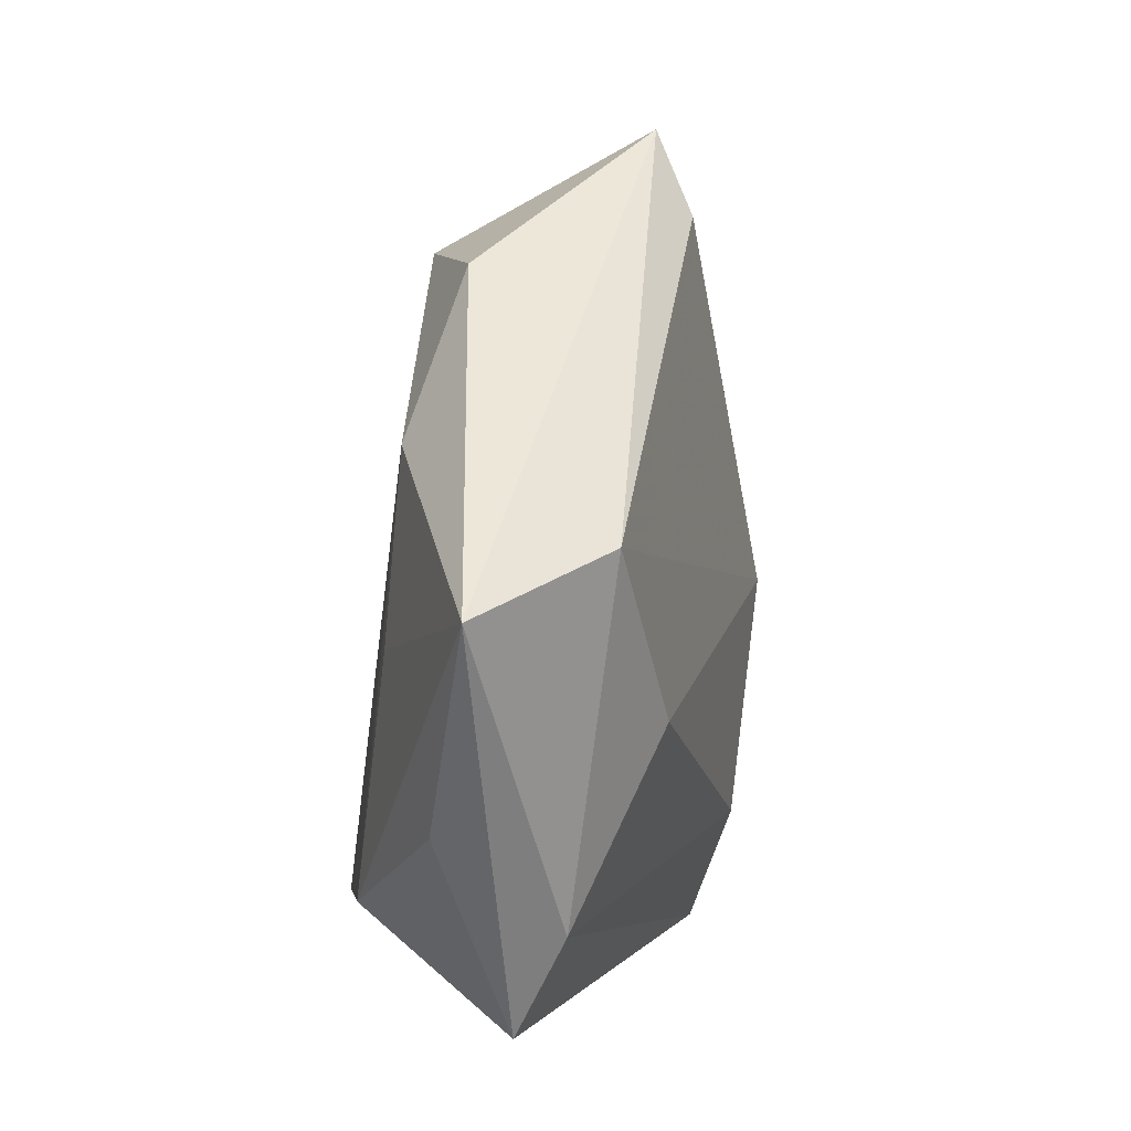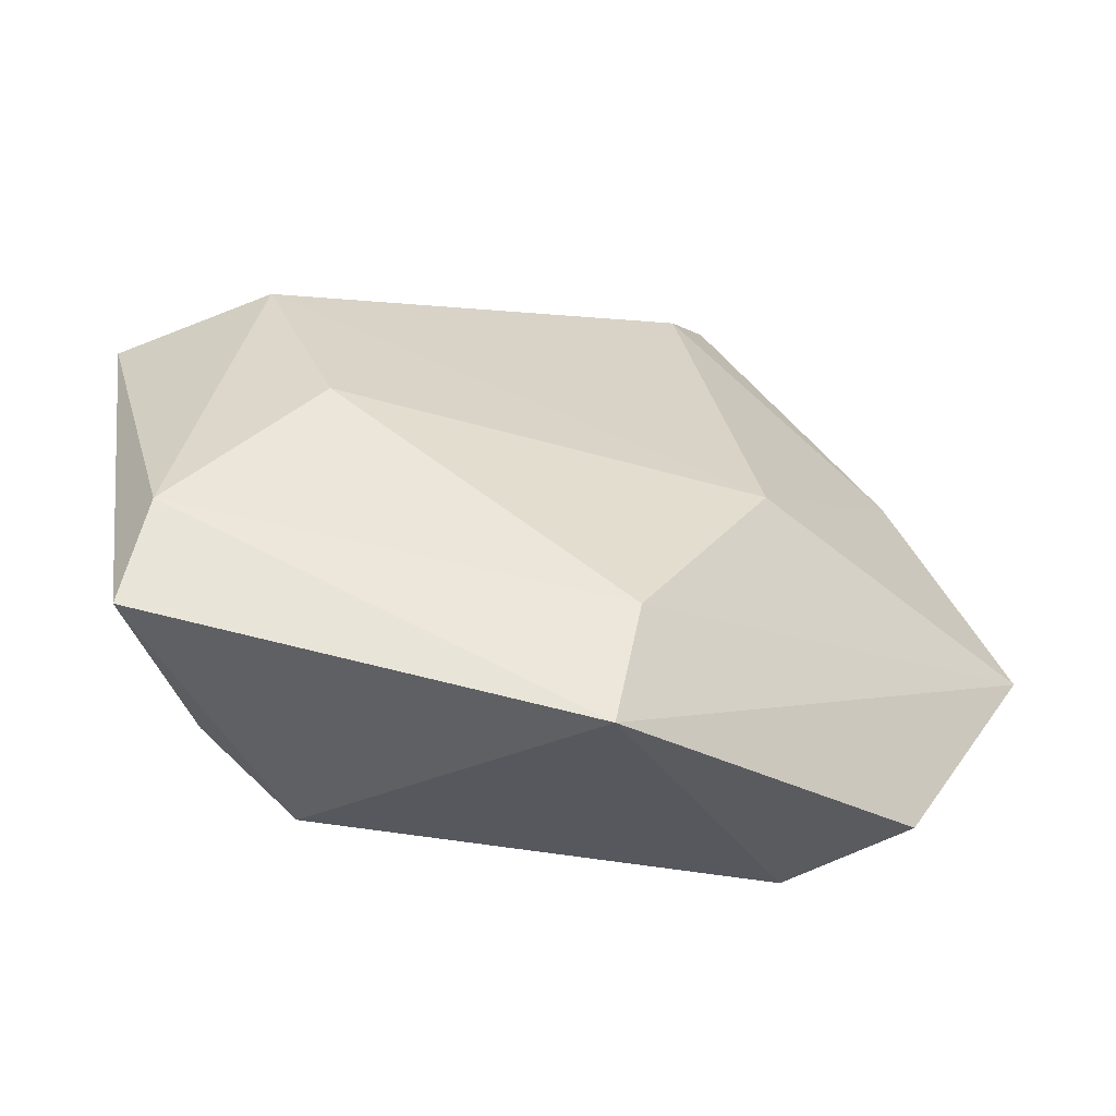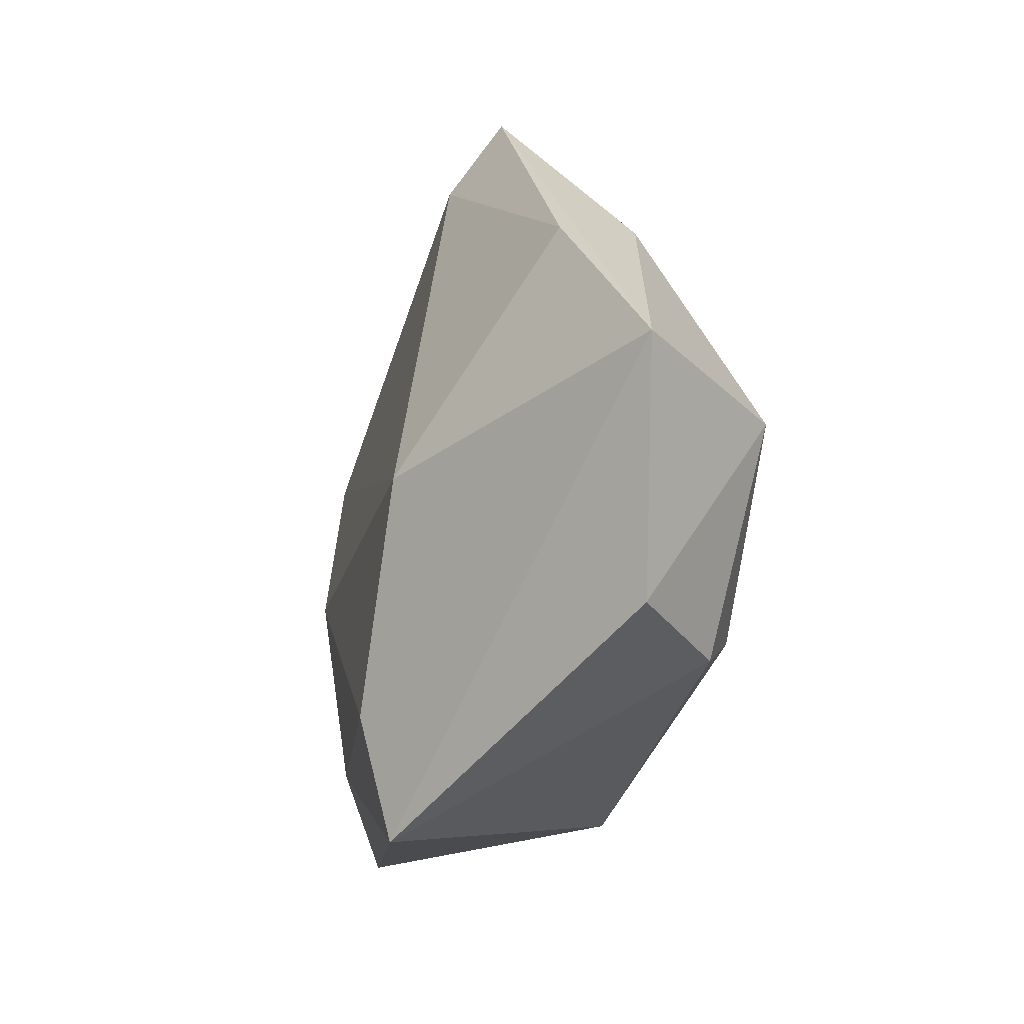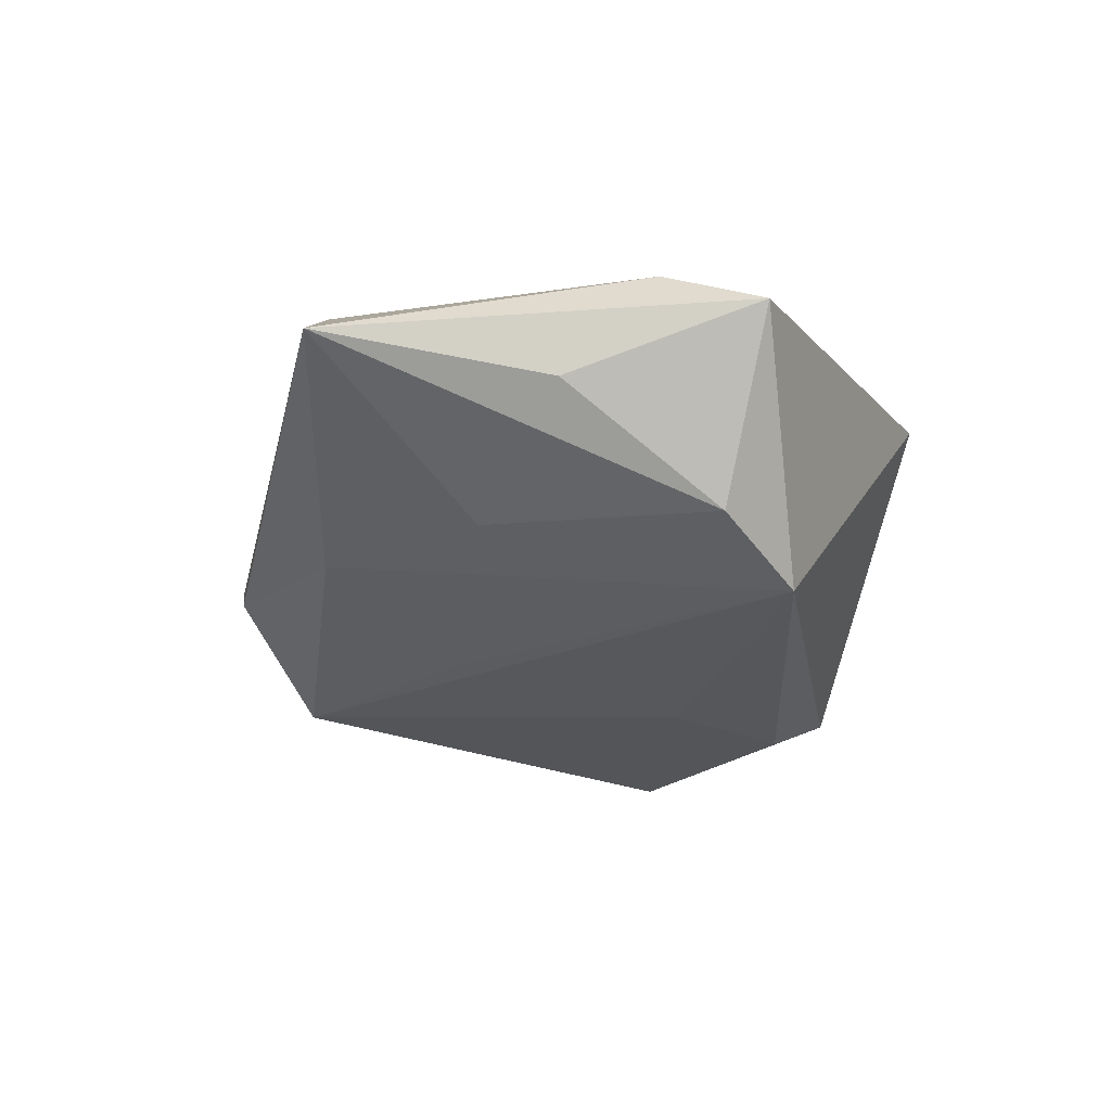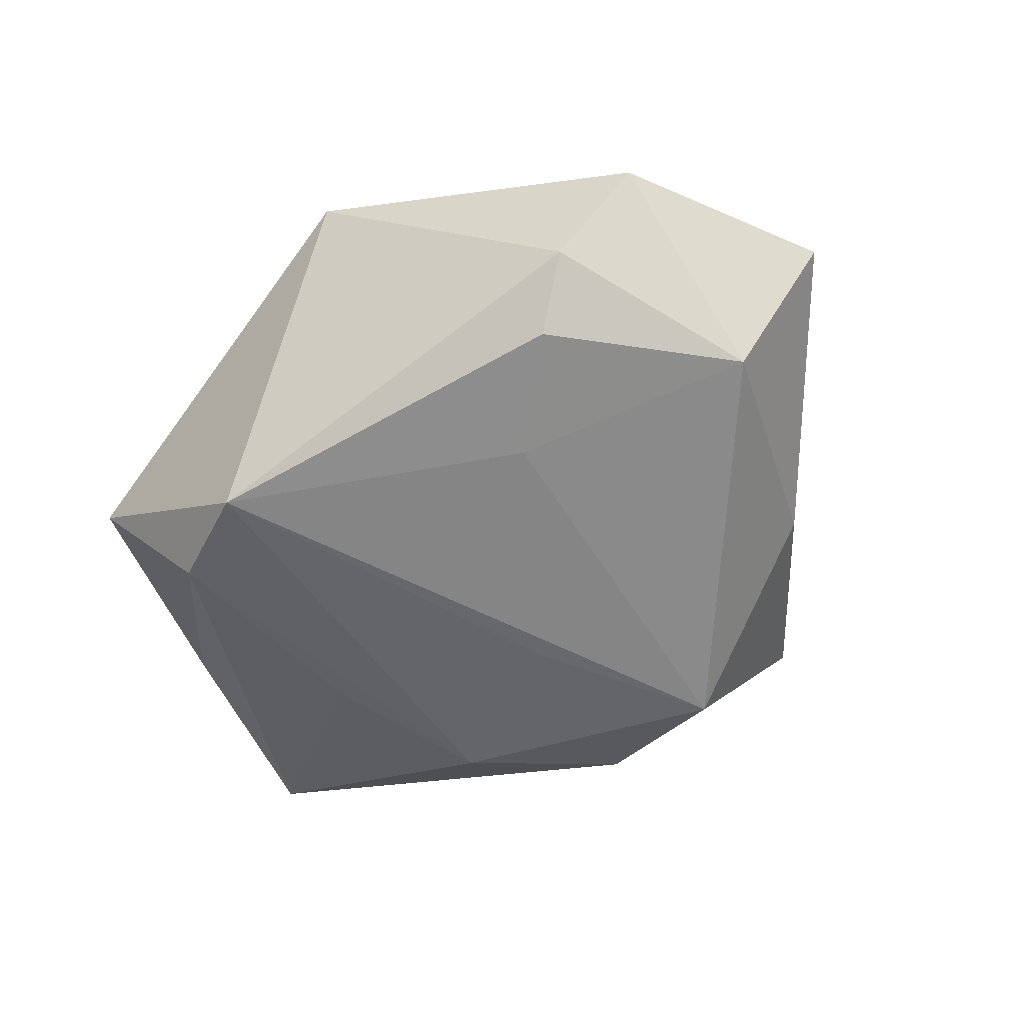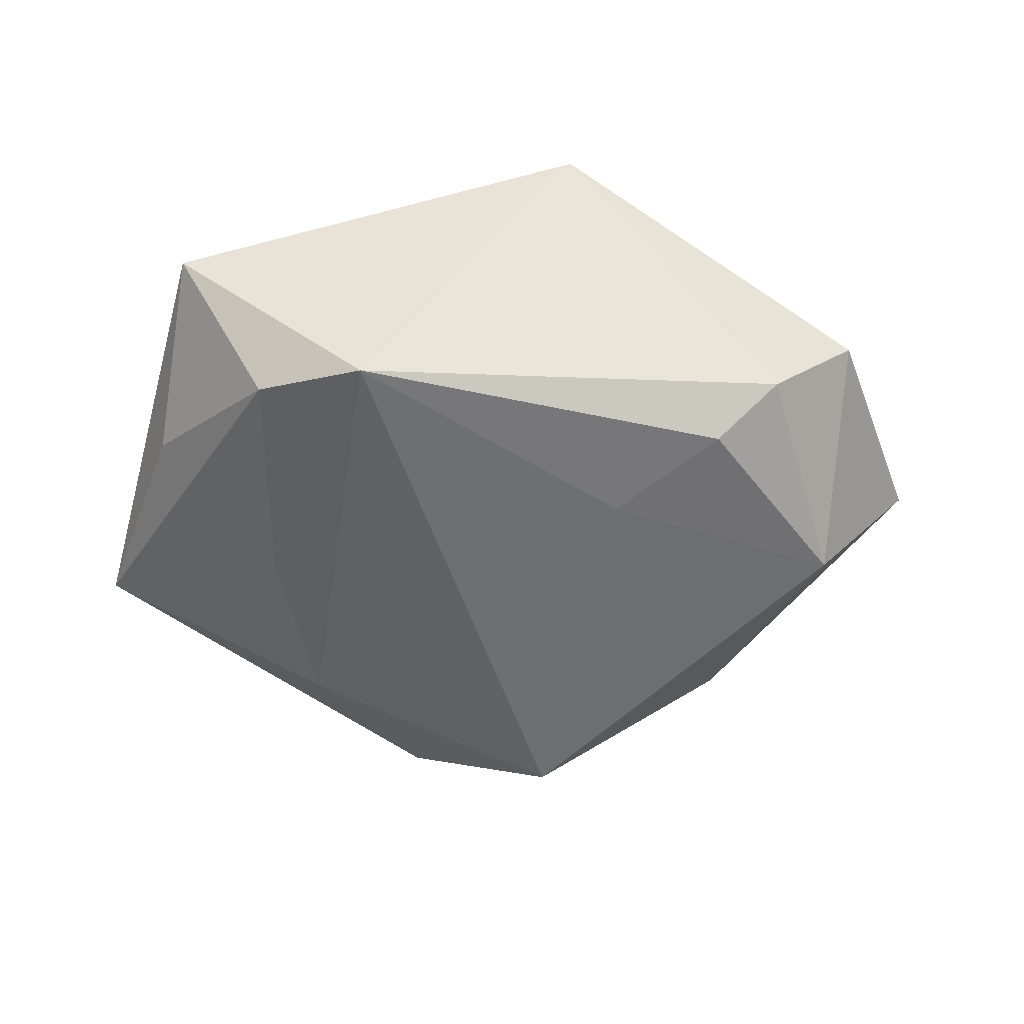
<metadata>
{"format":"obj","ext":"obj","renderer":"f3d","projection":"perspective","resolution":1024,"background":"white","views":[{"elev":25.8,"azim":-80.8,"up":"+Y"},{"elev":-53.9,"azim":-17.3,"up":"+Y"},{"elev":-29.3,"azim":70.6,"up":"+Y"},{"elev":-30.1,"azim":-81.8,"up":"+Z"},{"elev":-62.6,"azim":34.7,"up":"+Z"},{"elev":-57.4,"azim":-8.3,"up":"+Z"}]}
</metadata>
<code>
v -0.03323 -0.02068 -0.016
v -0.05144 0.02228 -0.0004665
v -0.04543 -0.02708 0.002654
v -0.04403 -0.01532 0.007897
v 0.03033 -0.02852 -0.01206
v 0.01849 -0.00566 0.02043
v -0.03633 0.02359 0.01173
v 0.02363 -0.02261 -0.01724
v -0.002907 0.01442 -0.01673
v 0.03299 0.02418 -0.003806
v 0.01281 -0.011 -0.01786
v -0.02869 0.001043 0.01571
v 0.002631 -0.04254 0.01506
v -0.0212 -0.02724 -0.01979
v -0.02925 0.007069 -0.0131
v -0.02162 0.02627 -0.0125
v 0.04112 -0.02858 -0.000295
v 0.01251 0.04033 0.01247
v 0.03942 0.01772 0.008015
v -0.006595 0.04033 -0.008419
v 0.004234 -0.02872 0.01942
v 0.04145 -0.004599 -0.01493
v 0.01826 0.04812 0.00761
v -0.04566 -0.004358 -0.005313
v 0.01052 0.03527 -0.01573
v 0.05449 -0.004615 0.003872
f 7 6 18
f 18 23 7
f 12 6 7
f 22 26 17
f 10 26 22
f 23 26 10
f 19 18 6
f 6 26 19
f 23 18 19
f 19 26 23
f 16 20 25
f 25 10 22
f 23 10 25
f 25 20 23
f 4 12 7
f 2 20 16
f 2 4 7
f 3 4 2
f 7 23 2
f 23 20 2
f 14 3 1
f 1 16 14
f 13 17 26
f 13 4 3
f 3 14 13
f 15 16 1
f 1 2 15
f 15 2 16
f 1 3 24
f 24 2 1
f 3 2 24
f 16 25 9
f 9 14 16
f 25 14 9
f 21 26 6
f 21 13 26
f 6 12 21
f 12 4 21
f 4 13 21
f 11 14 25
f 11 8 14
f 11 25 22
f 22 8 11
f 5 13 14
f 14 8 5
f 17 13 5
f 22 17 5
f 5 8 22

</code>
